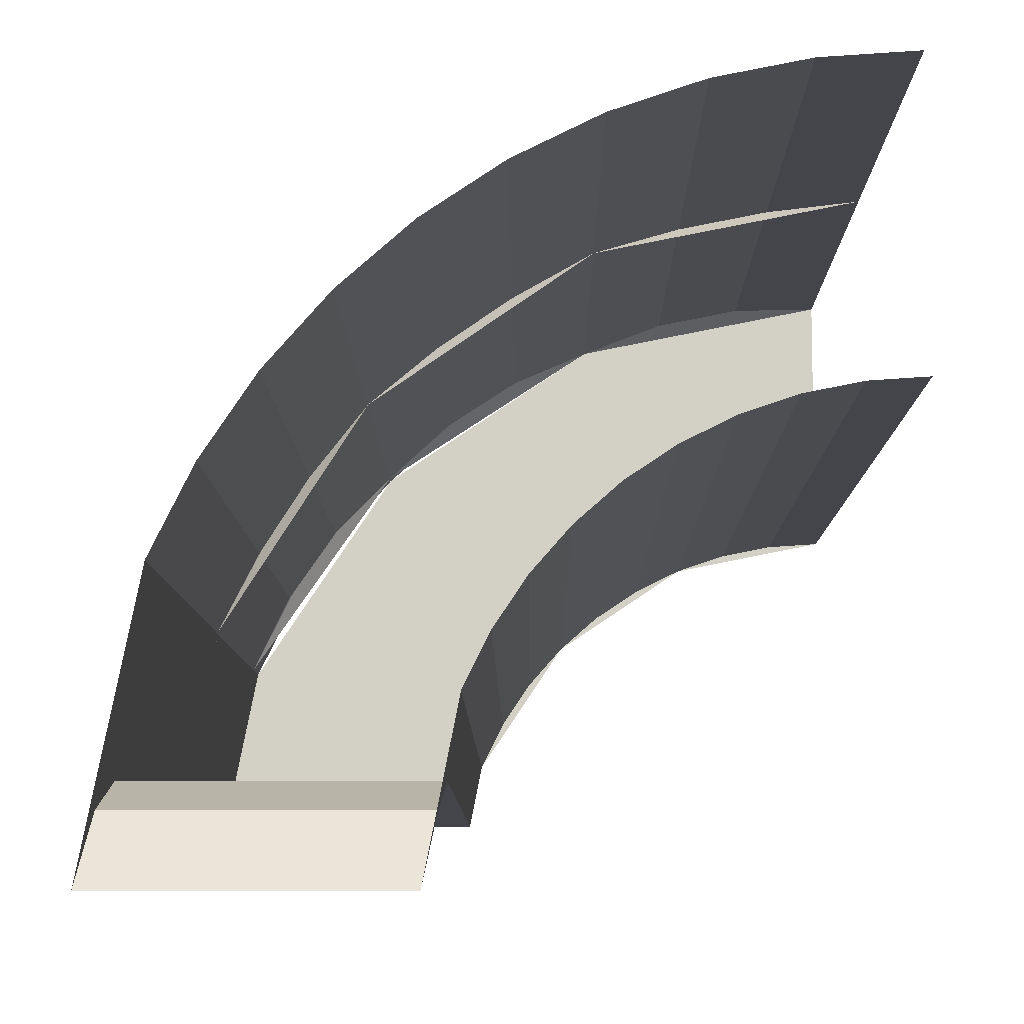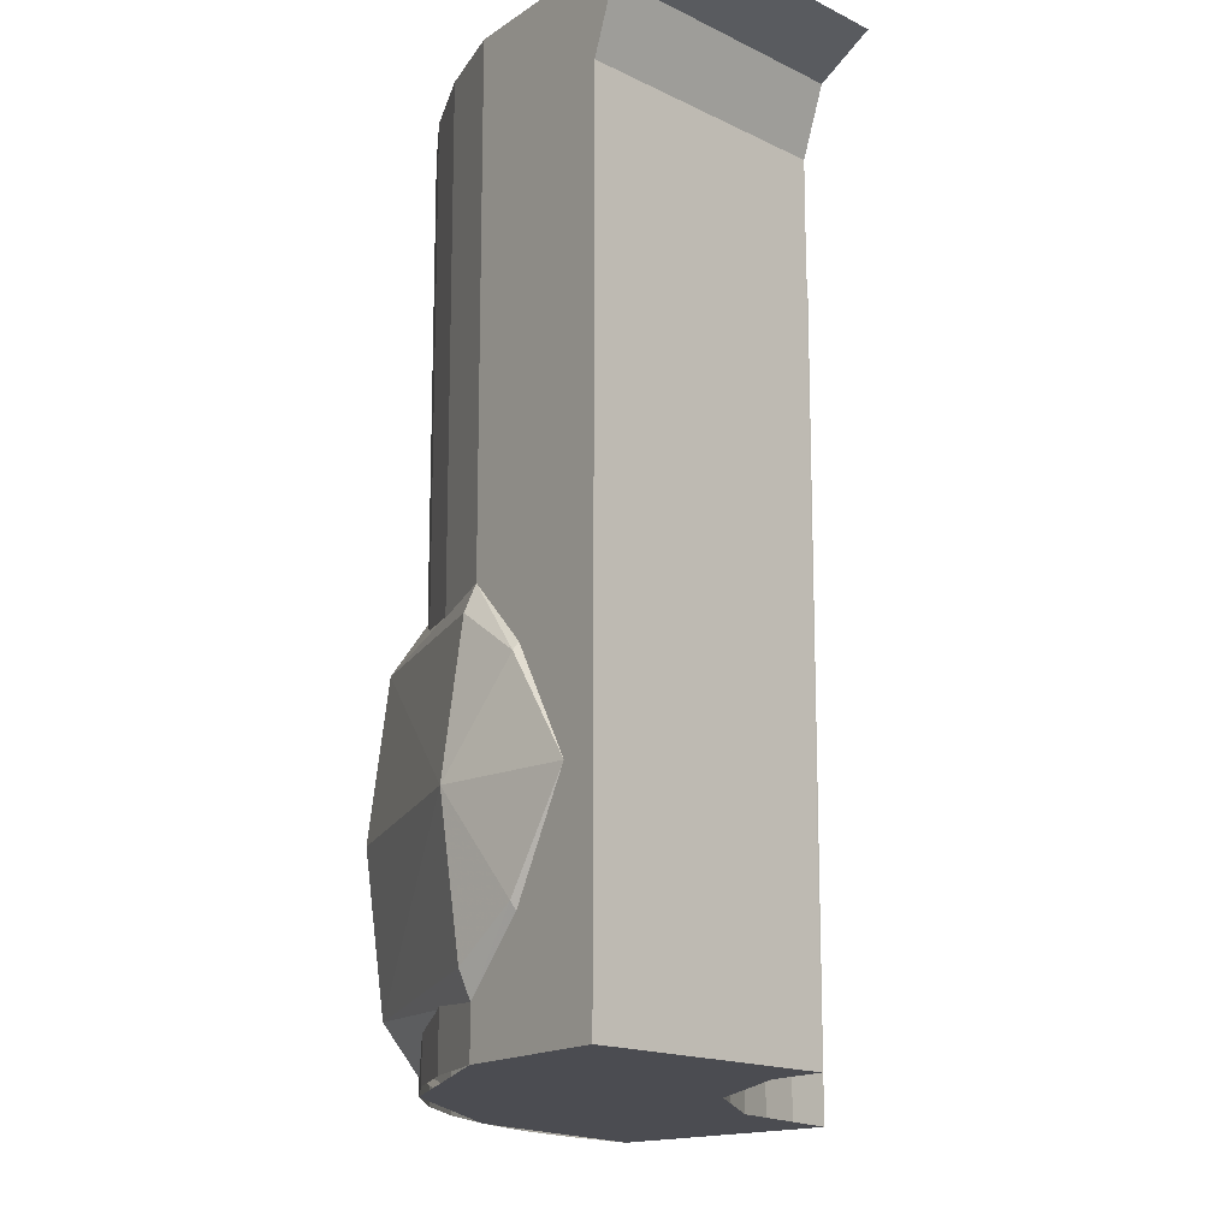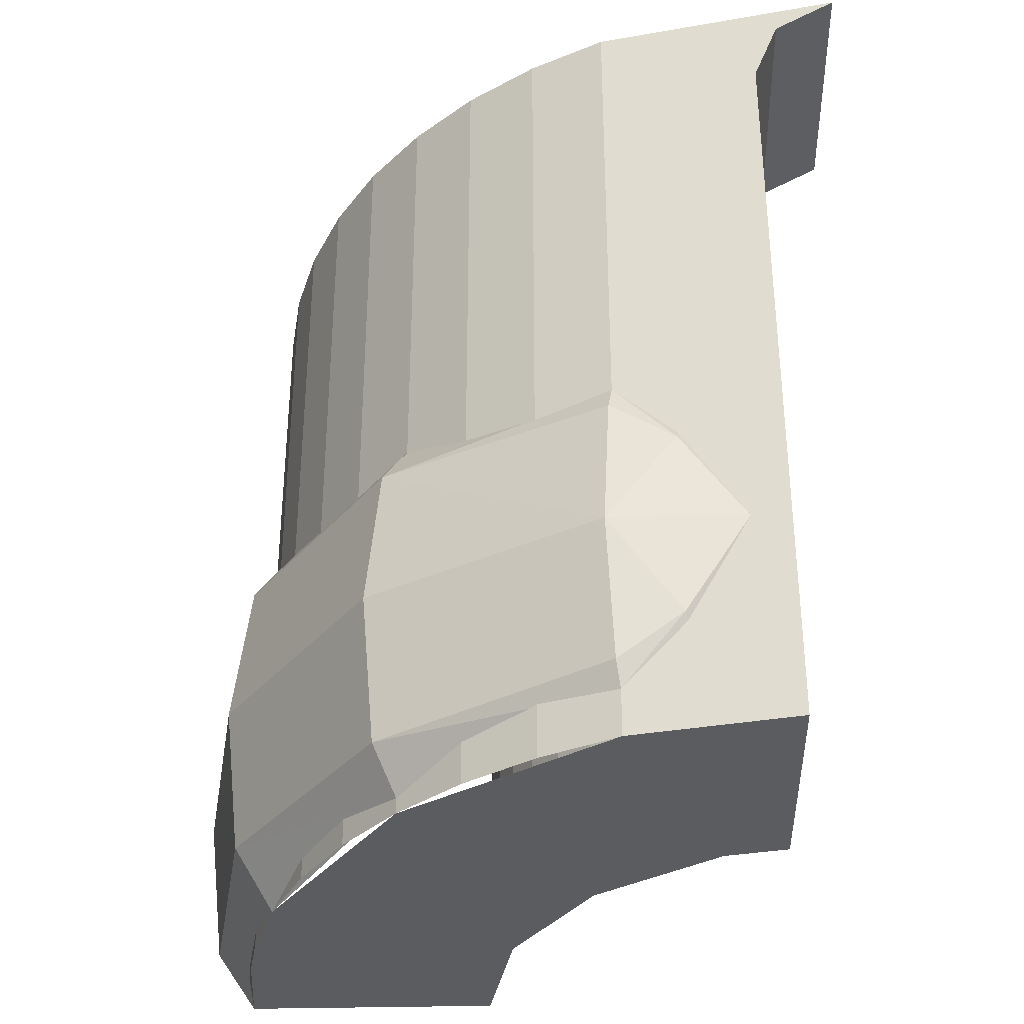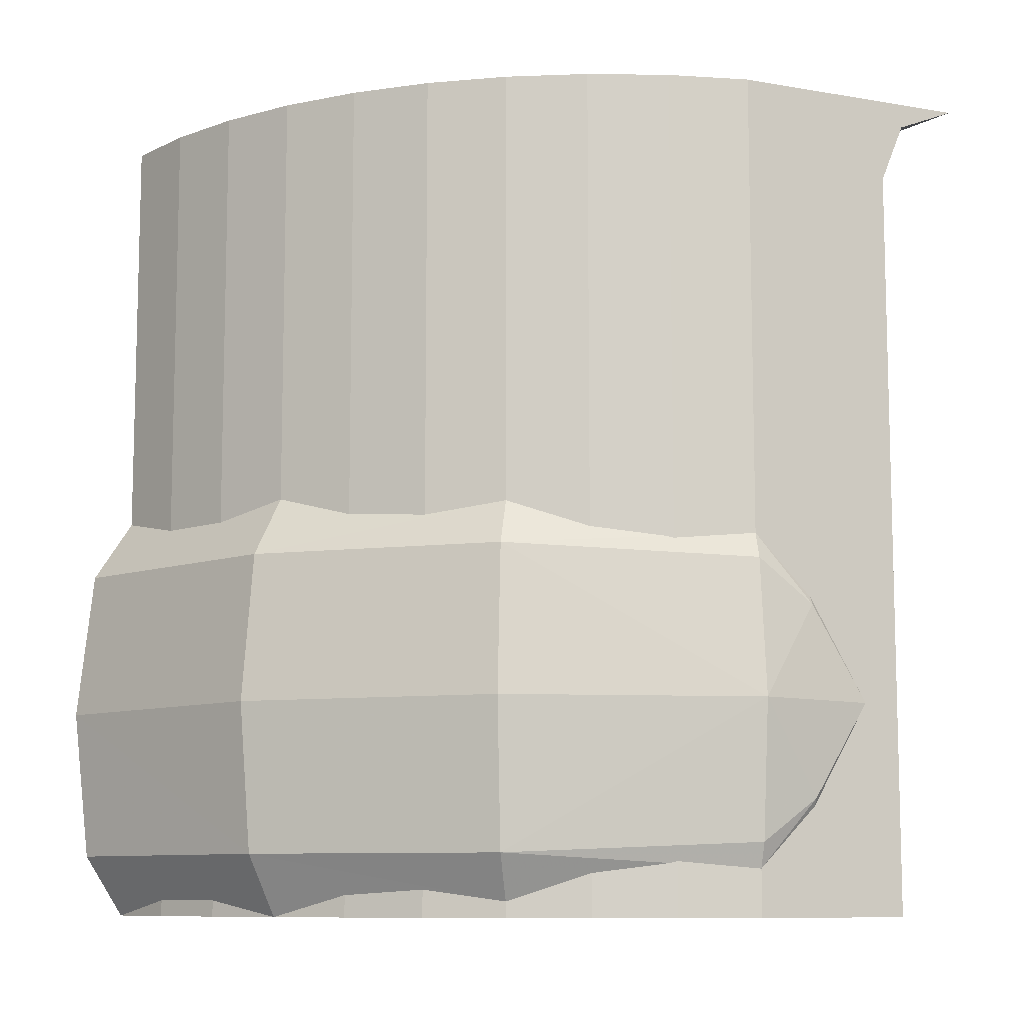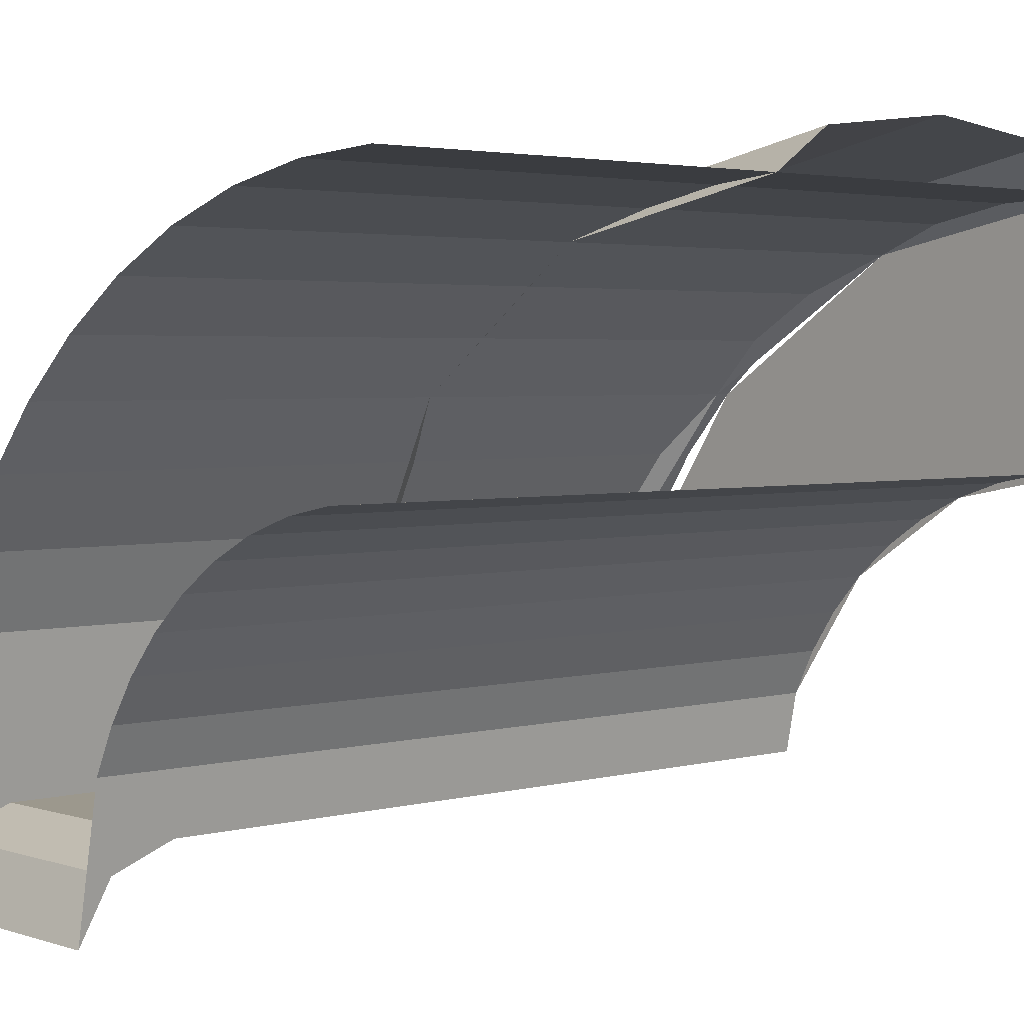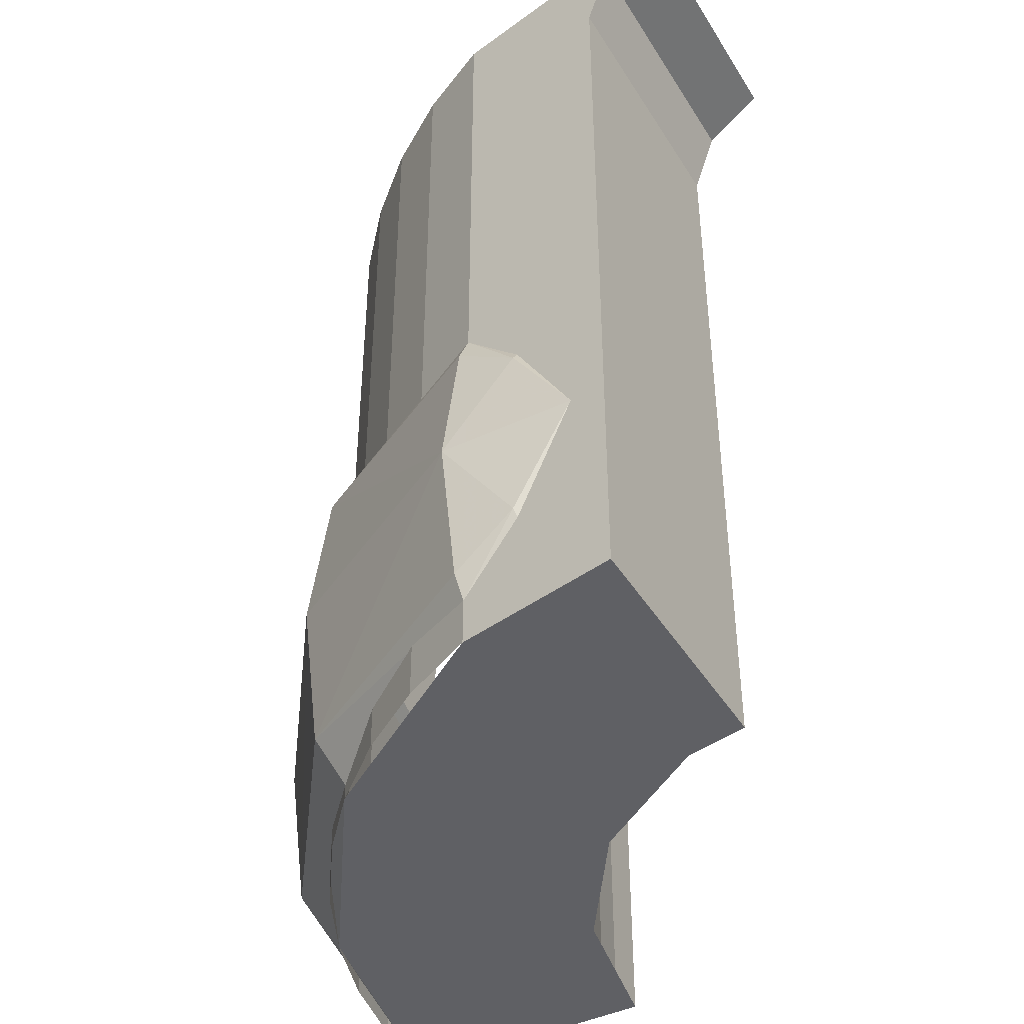
<metadata>
{"format":"obj","ext":"obj","renderer":"f3d","projection":"perspective","resolution":1024,"background":"white","views":[{"elev":-9.2,"azim":-179.6,"up":"+Z"},{"elev":-15.5,"azim":133.5,"up":"+Y"},{"elev":-34.7,"azim":91.9,"up":"+Y"},{"elev":-9.4,"azim":54.3,"up":"+Y"},{"elev":3.1,"azim":-132.4,"up":"+Z"},{"elev":-43.5,"azim":119.5,"up":"+Y"}]}
</metadata>
<code>
v 0 -0.825 0.375
v 0.04894 -0.825 0.3718
v 0.04894 -0.325 0.3718
v 0 -0.325 0.375
v 0.04894 -0.825 0.3718
v 0.09705 -0.825 0.3622
v 0.09705 -0.325 0.3622
v 0.04894 -0.325 0.3718
v 0.09705 -0.825 0.3622
v 0.1435 -0.825 0.3465
v 0.1435 -0.325 0.3465
v 0.09705 -0.325 0.3622
v 0.1435 -0.825 0.3465
v 0.1875 -0.825 0.3247
v 0.1875 -0.325 0.3247
v 0.1435 -0.325 0.3465
v 0.1875 -0.825 0.3247
v 0.2283 -0.825 0.2975
v 0.2283 -0.325 0.2975
v 0.1875 -0.325 0.3247
v 0.2283 -0.825 0.2975
v 0.2652 -0.825 0.2652
v 0.2652 -0.325 0.2652
v 0.2283 -0.325 0.2975
v 0.2652 -0.825 0.2652
v 0.2975 -0.825 0.2283
v 0.2975 -0.325 0.2283
v 0.2652 -0.325 0.2652
v 0.2975 -0.825 0.2283
v 0.3247 -0.825 0.1875
v 0.3247 -0.325 0.1875
v 0.2975 -0.325 0.2283
v 0.3247 -0.825 0.1875
v 0.3465 -0.825 0.1435
v 0.3465 -0.325 0.1435
v 0.3247 -0.325 0.1875
v 0 -0.825 0.225
v 0.02936 -0.825 0.2231
v 0.02936 -0.325 0.2231
v 0 -0.325 0.225
v 0.02936 -0.825 0.2231
v 0.05823 -0.825 0.2173
v 0.05823 -0.325 0.2173
v 0.02936 -0.325 0.2231
v 0.05823 -0.825 0.2173
v 0.08611 -0.825 0.2079
v 0.08611 -0.325 0.2079
v 0.05823 -0.325 0.2173
v 0.08611 -0.825 0.2079
v 0.1125 -0.825 0.1948
v 0.1125 -0.325 0.1948
v 0.08611 -0.325 0.2079
v 0.1125 -0.825 0.1948
v 0.137 -0.825 0.1785
v 0.137 -0.325 0.1785
v 0.1125 -0.325 0.1948
v 0.137 -0.825 0.1785
v 0.1591 -0.825 0.1591
v 0.1591 -0.325 0.1591
v 0.137 -0.325 0.1785
v 0.1591 -0.825 0.1591
v 0.1785 -0.825 0.137
v 0.1785 -0.325 0.137
v 0.1591 -0.325 0.1591
v 0.1785 -0.825 0.137
v 0.1948 -0.825 0.1125
v 0.1948 -0.325 0.1125
v 0.1785 -0.325 0.137
v 0.1948 -0.825 0.1125
v 0.2079 -0.825 0.08611
v 0.2079 -0.325 0.08611
v 0.1948 -0.325 0.1125
v 0 -0.825 0.3
v 0 -0.825 0.375
v 0.1435 -0.825 0.3465
v 0.1148 -0.825 0.2772
v 0.1148 -0.825 0.2772
v 0.1435 -0.825 0.3465
v 0.2652 -0.825 0.2652
v 0.2121 -0.825 0.2121
v 0.2121 -0.825 0.2121
v 0.2652 -0.825 0.2652
v 0.3465 -0.825 0.1435
v 0.2772 -0.825 0.1148
v 0 -0.825 0.225
v 0 -0.825 0.3
v 0.1148 -0.825 0.2772
v 0.08611 -0.825 0.2079
v 0.08611 -0.825 0.2079
v 0.1148 -0.825 0.2772
v 0.2121 -0.825 0.2121
v 0.1591 -0.825 0.1591
v 0.1591 -0.825 0.1591
v 0.2121 -0.825 0.2121
v 0.2772 -0.825 0.1148
v 0.2079 -0.825 0.08611
v 0.215 -0.825 0.05
v 0.215 -0.375 0.05
v 0.365 -0.375 0.05
v 0.365 -0.825 0.05
v 0.215 -0.825 0.05
v 0.2772 -0.825 0.1148
v 0.2079 -0.825 0.08611
v 0.215 -0.325 0.05
v 0.215 -0.825 0.05
v 0.2079 -0.825 0.08611
v 0.2079 -0.325 0.08611
v 0.365 -0.825 0.05
v 0.3465 -0.825 0.1435
v 0.2772 -0.825 0.1148
v 0.215 -0.825 0.05
v 0.3465 -0.825 0.1435
v 0.365 -0.825 0.05
v 0.365 -0.325 0.05
v 0.3465 -0.325 0.1435
v 0.365 -0.325 0.05
v 0.368 -0.3396 0.03535
v 0.375 -0.325 0
v 0.365 -0.325 0.05
v 0.365 -0.375 0.05
v 0.368 -0.3396 0.03535
v 0.368 -0.3396 0.03535
v 0.375 -0.325 0
v 0.225 -0.325 0
v 0.218 -0.3396 0.03535
v 0.365 -0.375 0.05
v 0.368 -0.3396 0.03535
v 0.218 -0.3396 0.03535
v 0.215 -0.375 0.05
v 0.215 -0.325 0.05
v 0.218 -0.3396 0.03535
v 0.225 -0.325 0
v 0.215 -0.325 0.05
v 0.215 -0.375 0.05
v 0.218 -0.3396 0.03535
v 0.352 -0.7822 0.1458
v 0.3564 -0.7567 0.1088
v 0.3614 -0.7 0.1497
v 0.3564 -0.7567 0.1088
v 0.3608 -0.7 0.07175
v 0.3614 -0.7 0.1497
v 0.3536 -0.7611 0.1076
v 0.3564 -0.7567 0.1088
v 0.3464 -0.7973 0.1435
v 0.352 -0.7822 0.1458
v 0.3464 -0.7973 0.1435
v 0.3564 -0.7567 0.1088
v 0.3608 -0.7 0.07175
v 0.3564 -0.7567 0.1088
v 0.3536 -0.7611 0.1076
v 0.2782 -0.7884 0.2782
v 0.2651 -0.8157 0.2651
v 0.3464 -0.7973 0.1435
v 0.3614 -0.7 0.1497
v 0.2855 -0.7 0.2855
v 0.2782 -0.7884 0.2782
v 0.2782 -0.7884 0.2782
v 0.3464 -0.7973 0.1435
v 0.352 -0.7822 0.1458
v 0.2782 -0.7884 0.2782
v 0.352 -0.7822 0.1458
v 0.3614 -0.7 0.1497
v 0.2651 -0.8157 0.2651
v 0.2782 -0.7884 0.2782
v 0.153 -0.7884 0.3693
v 0.2651 -0.8157 0.2651
v 0.153 -0.7884 0.3693
v 0.1435 -0.825 0.3464
v 0.153 -0.7884 0.3693
v 0.2782 -0.7884 0.2782
v 0.2855 -0.7 0.2855
v 0.2855 -0.7 0.2855
v 0.1569 -0.7 0.3788
v 0.153 -0.7884 0.3693
v 0.153 -0.7884 0.3693
v 0 -0.7884 0.3997
v 0 -0.825 0.375
v 0.1435 -0.825 0.3464
v 0.153 -0.7884 0.3693
v 0.1569 -0.7 0.3788
v 0 -0.7 0.41
v 0 -0.7884 0.3997
v 0.3564 -0.6433 0.1088
v 0.352 -0.6179 0.1458
v 0.3614 -0.7 0.1497
v 0.3608 -0.7 0.07175
v 0.3564 -0.6433 0.1088
v 0.3614 -0.7 0.1497
v 0.3564 -0.6433 0.1088
v 0.3536 -0.6389 0.1076
v 0.3464 -0.6028 0.1435
v 0.3464 -0.6028 0.1435
v 0.352 -0.6179 0.1458
v 0.3564 -0.6433 0.1088
v 0.3564 -0.6433 0.1088
v 0.3608 -0.7 0.07175
v 0.3536 -0.6389 0.1076
v 0.2651 -0.5843 0.2651
v 0.2782 -0.6116 0.2782
v 0.3464 -0.6028 0.1435
v 0.3614 -0.7 0.1497
v 0.352 -0.6179 0.1458
v 0.2782 -0.6116 0.2782
v 0.3464 -0.6028 0.1435
v 0.2782 -0.6116 0.2782
v 0.352 -0.6179 0.1458
v 0.2782 -0.6116 0.2782
v 0.2855 -0.7 0.2855
v 0.3614 -0.7 0.1497
v 0.2782 -0.6116 0.2782
v 0.2651 -0.5843 0.2651
v 0.153 -0.6116 0.3693
v 0.153 -0.6116 0.3693
v 0.2651 -0.5843 0.2651
v 0.1435 -0.575 0.3464
v 0.153 -0.6116 0.3693
v 0.1569 -0.7 0.3788
v 0.2855 -0.7 0.2855
v 0.2855 -0.7 0.2855
v 0.2782 -0.6116 0.2782
v 0.153 -0.6116 0.3693
v 0 -0.575 0.375
v 0 -0.6116 0.3997
v 0.153 -0.6116 0.3693
v 0.1435 -0.575 0.3464
v 0 -0.7 0.41
v 0.1569 -0.7 0.3788
v 0.153 -0.6116 0.3693
v 0 -0.6116 0.3997
g mesh16241
f 1 2 3
f 3 4 1
f 5 6 7
f 7 8 5
f 9 10 11
f 11 12 9
f 13 14 15
f 15 16 13
f 17 18 19
f 19 20 17
f 21 22 23
f 23 24 21
f 25 26 27
f 27 28 25
f 29 30 31
f 31 32 29
f 33 34 35
f 35 36 33
g mesh16242
f 37 39 38
f 39 37 40
f 41 43 42
f 43 41 44
f 45 47 46
f 47 45 48
f 49 51 50
f 51 49 52
f 53 55 54
f 55 53 56
f 57 59 58
f 59 57 60
f 61 63 62
f 63 61 64
f 65 67 66
f 67 65 68
f 69 71 70
f 71 69 72
g mesh16243
f 73 75 74
f 75 73 76
f 77 79 78
f 79 77 80
f 81 83 82
f 83 81 84
g mesh16245
f 85 87 86
f 87 85 88
f 89 91 90
f 91 89 92
f 93 95 94
f 95 93 96
g mesh16249
f 97 98 99
f 99 100 97
f 101 102 103
f 104 105 106
f 106 107 104
f 108 109 110
f 110 111 108
f 112 113 114
f 114 115 112
g mesh16251
f 116 117 118
f 119 120 121
g mesh16255
f 122 124 123
f 124 122 125
f 126 128 127
f 128 126 129
g mesh16259
f 130 132 131
f 133 135 134
g mesh16261
f 136 137 138
f 139 140 141
f 142 143 144
f 145 146 147
f 148 149 150
f 151 152 153
f 154 155 156
f 157 158 159
f 160 161 162
f 163 164 165
f 166 167 168
f 169 170 171
f 172 173 174
f 175 176 177
f 177 178 175
f 179 180 181
f 181 182 179
g mesh16262
f 183 184 185
f 186 187 188
f 189 190 191
f 192 193 194
f 195 196 197
f 198 199 200
f 201 202 203
f 204 205 206
f 207 208 209
f 210 211 212
f 213 214 215
f 216 217 218
f 219 220 221
f 222 223 224
f 224 225 222
f 226 227 228
f 228 229 226

</code>
